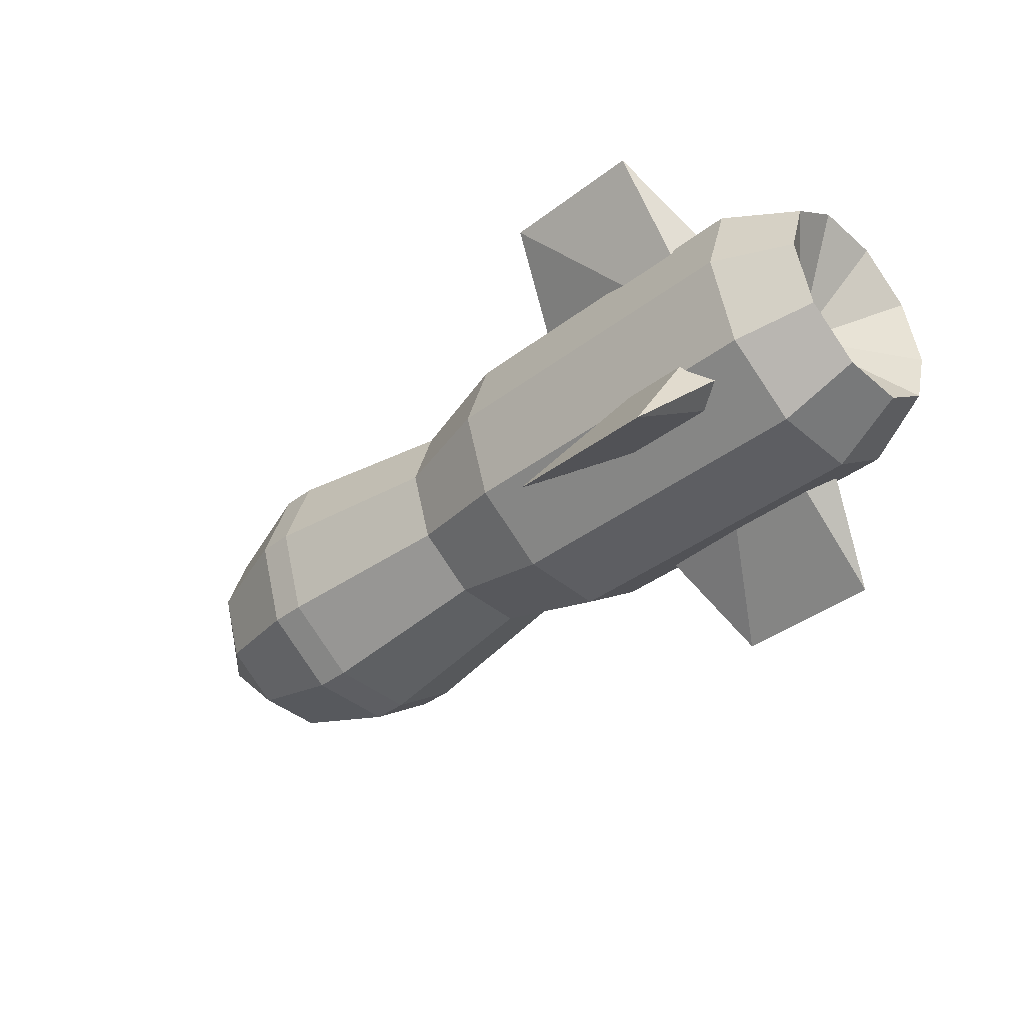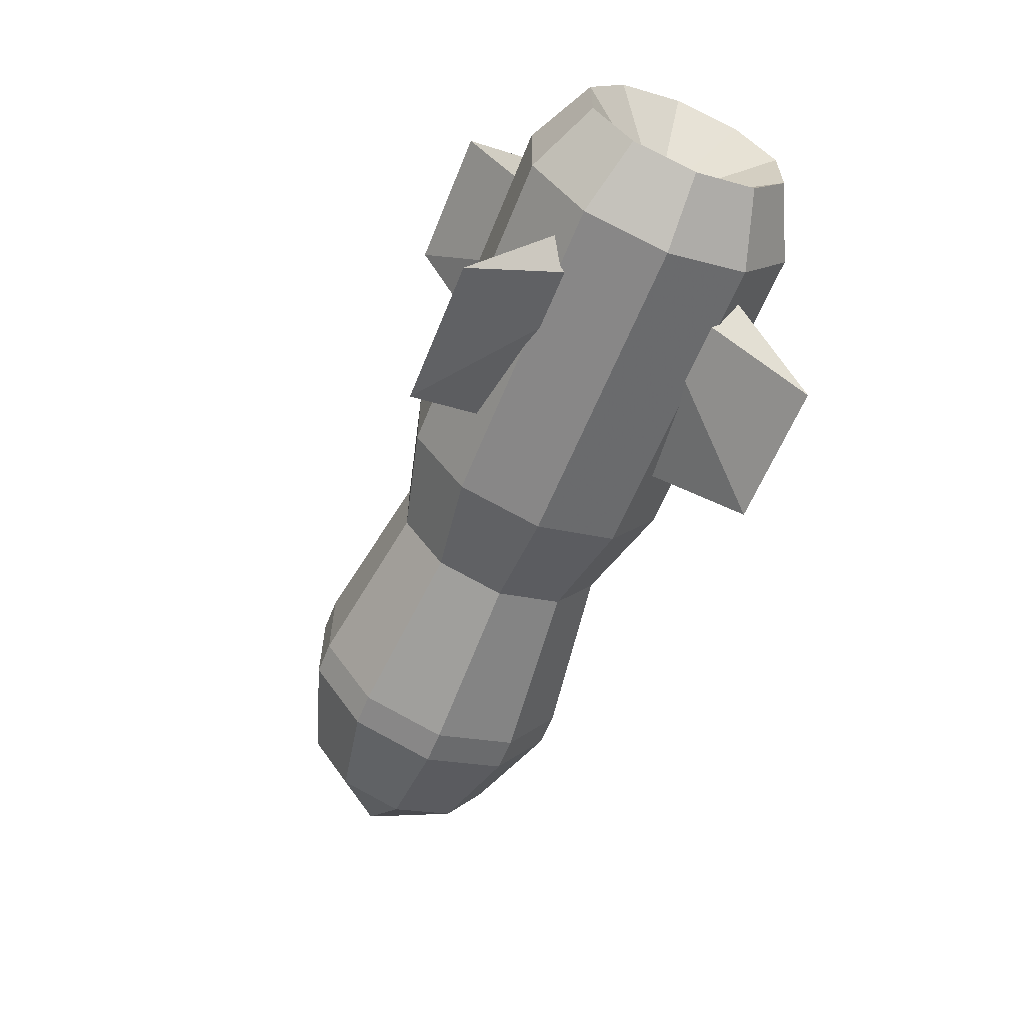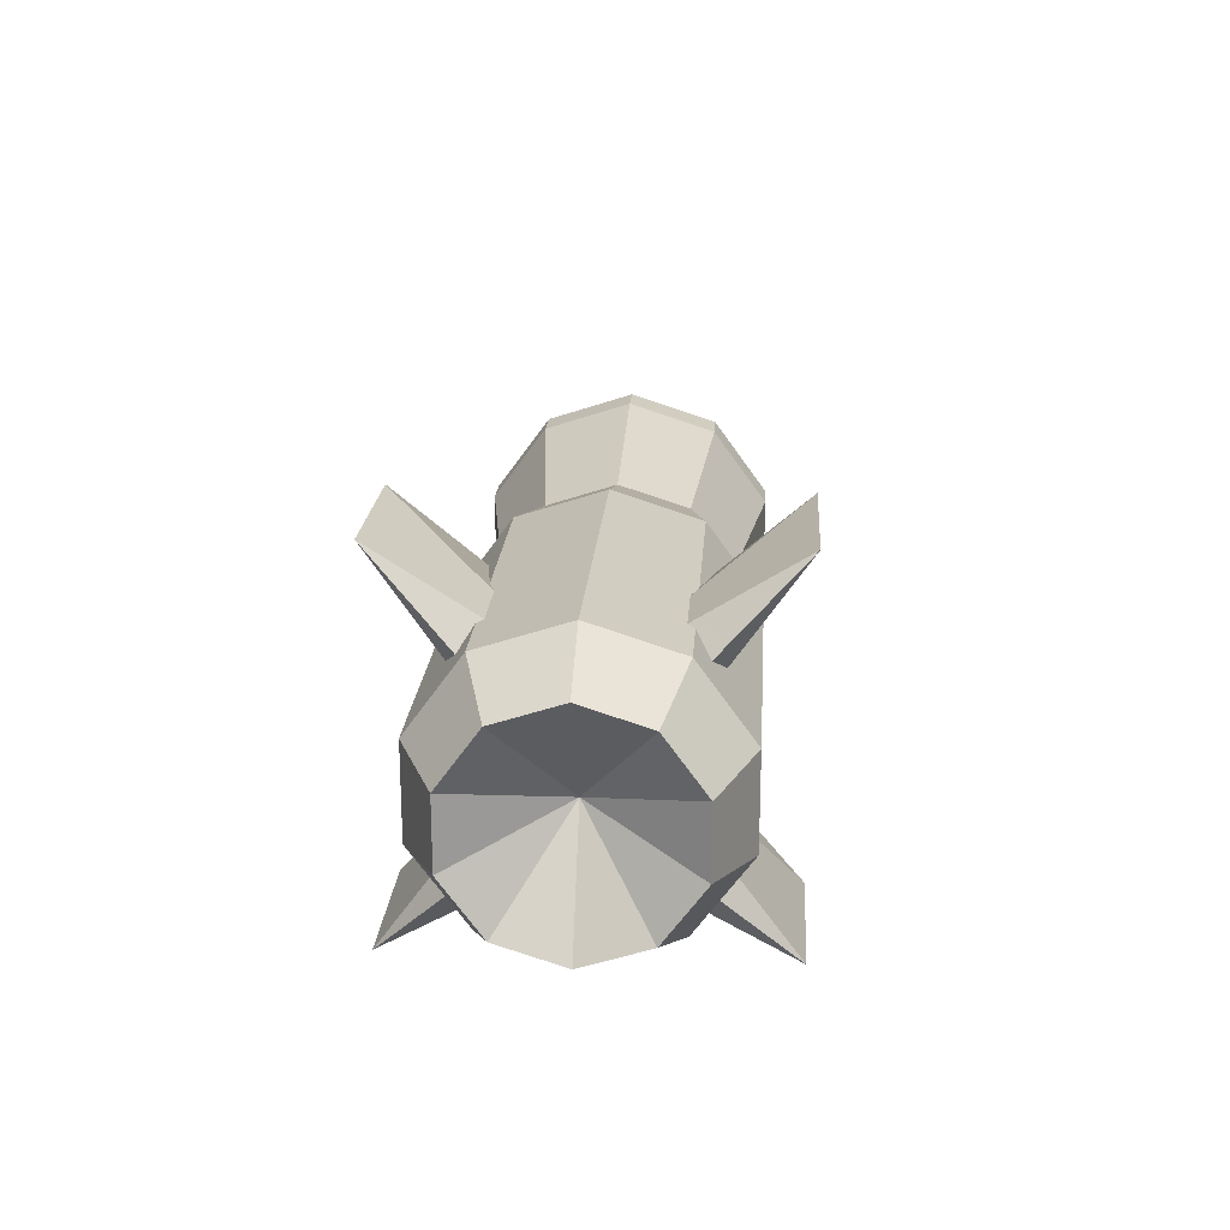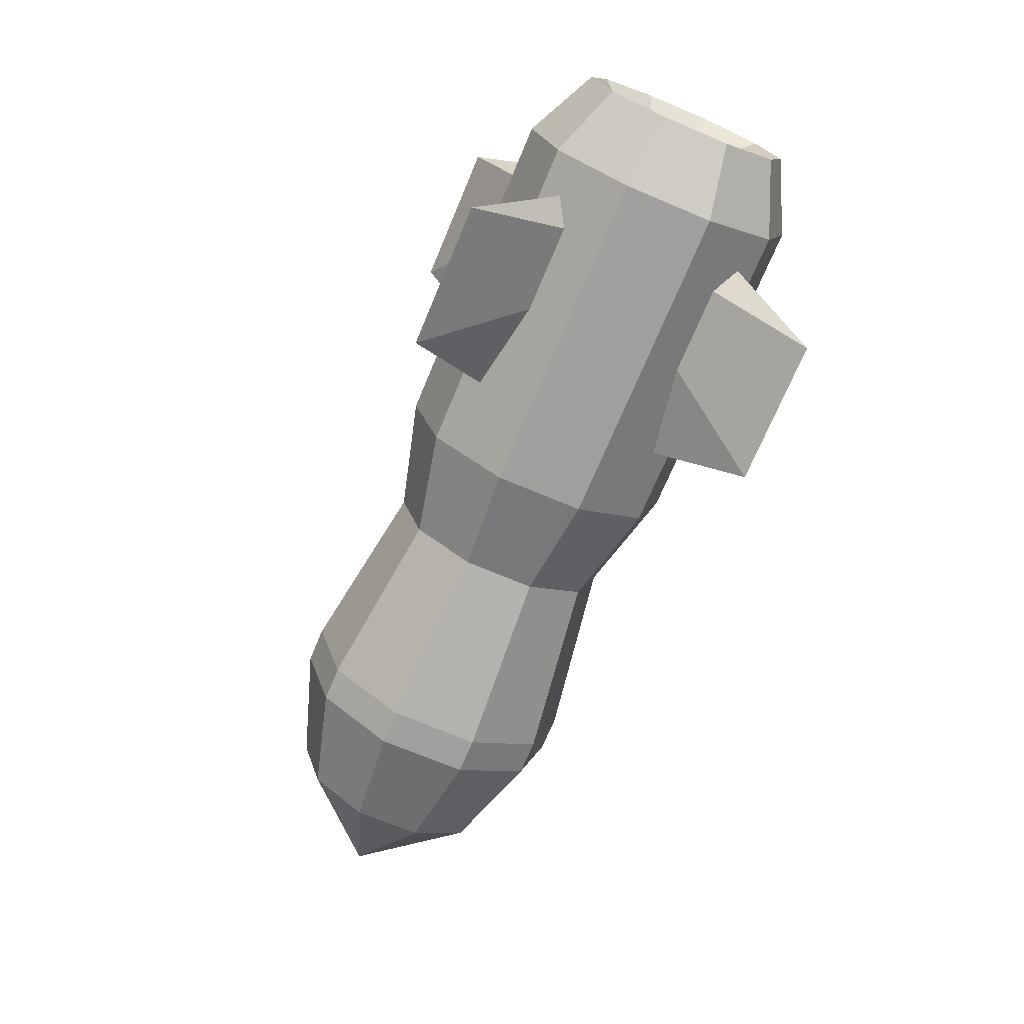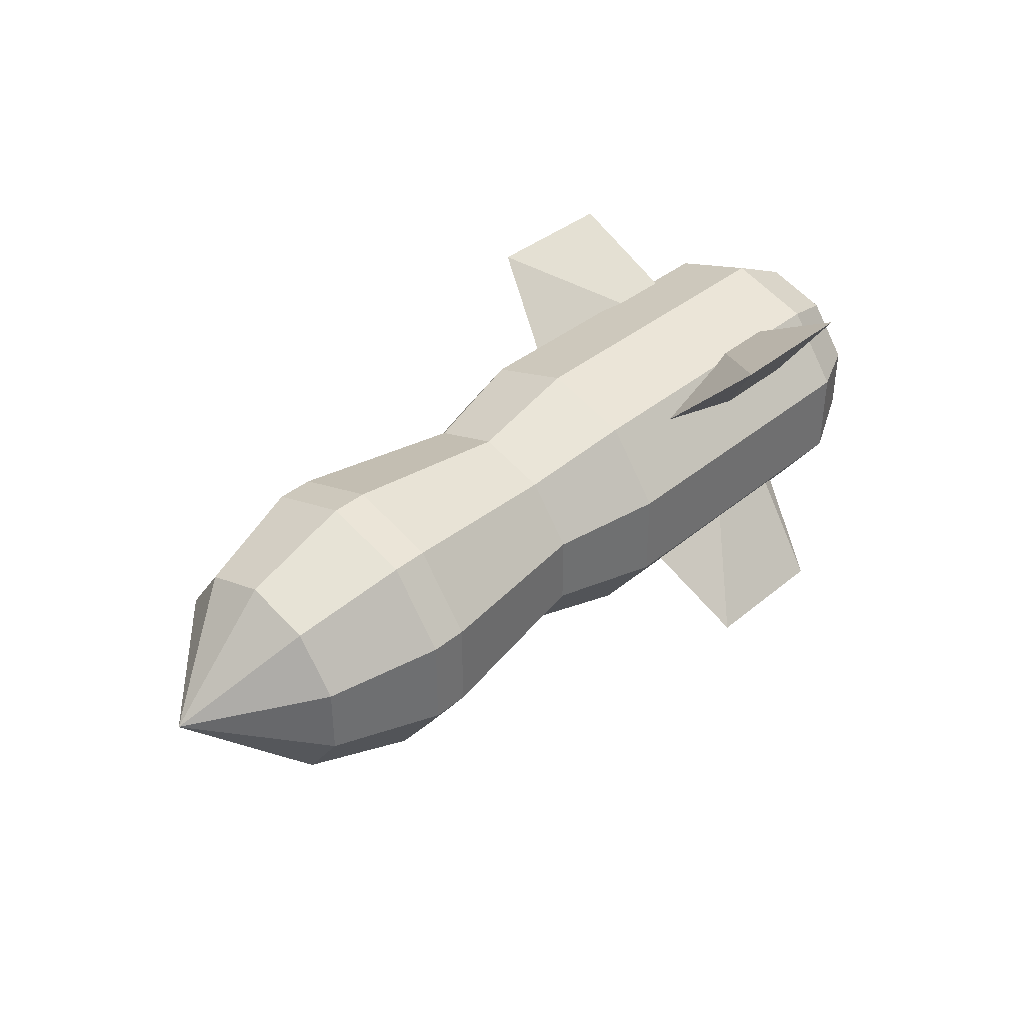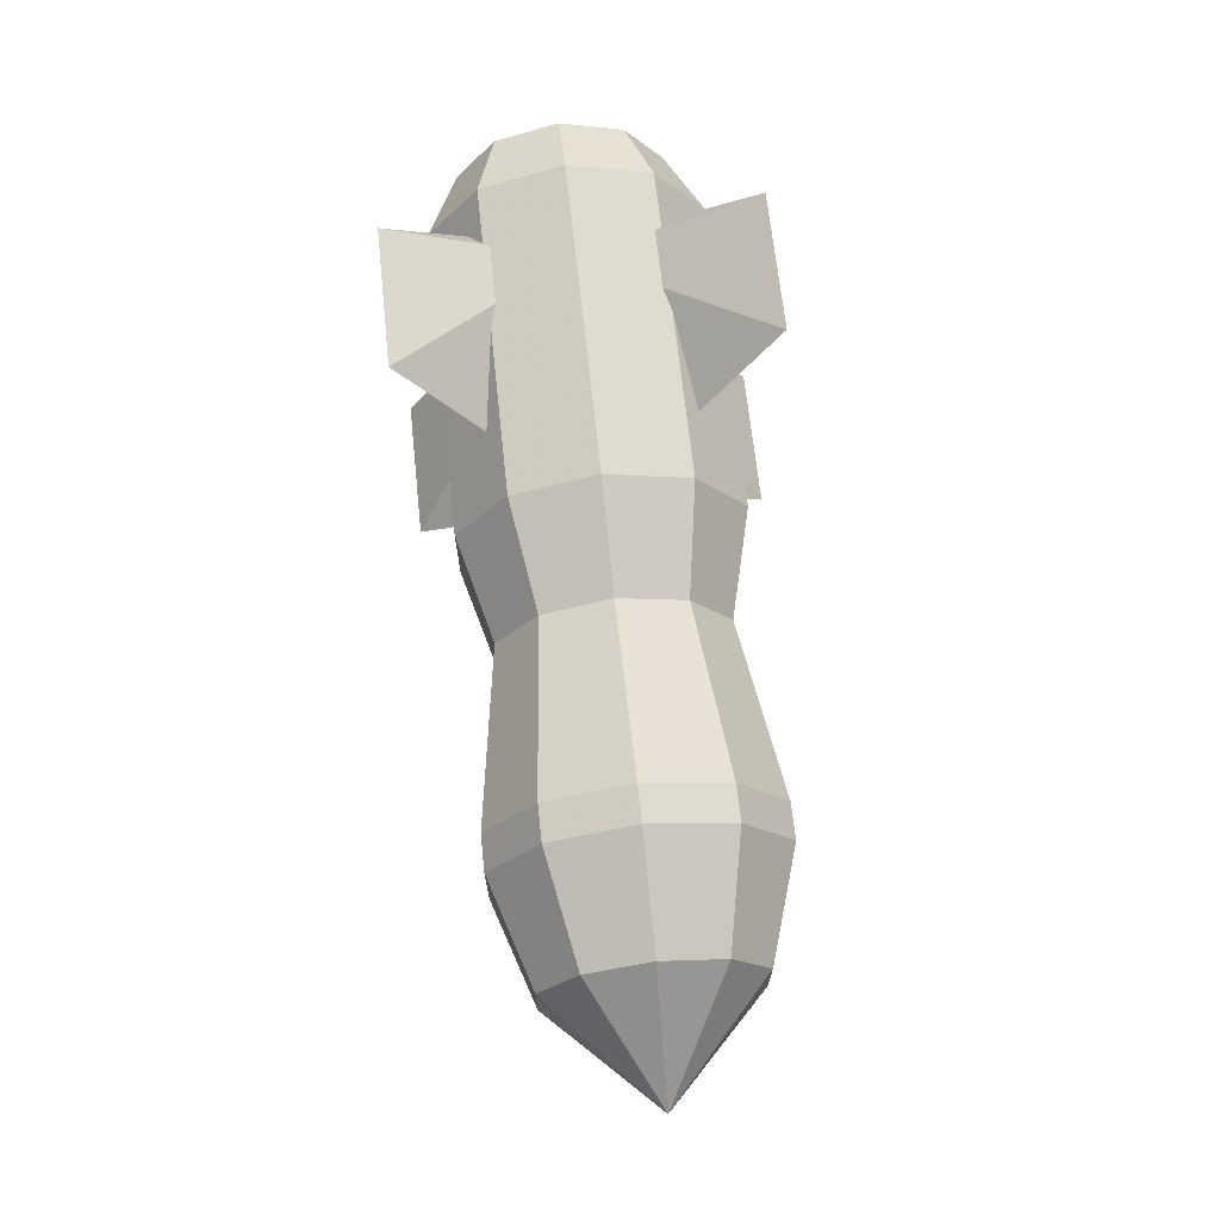
<metadata>
{"format":"obj","ext":"obj","renderer":"f3d","projection":"perspective","resolution":1024,"background":"white","views":[{"elev":-39.4,"azim":43.3,"up":"+Y"},{"elev":-59.7,"azim":68.2,"up":"+Z"},{"elev":20.5,"azim":93.9,"up":"+Z"},{"elev":-71.4,"azim":67.2,"up":"+Y"},{"elev":37.9,"azim":-46.4,"up":"+Z"},{"elev":67.8,"azim":-96.1,"up":"+Z"}]}
</metadata>
<code>
v -0.6 0 0
v -0.6 0 0
v -0.6 0 0
v -0.6 0 0
v -0.6 0 0
v -0.6 0 0
v -0.6 0 0
v -0.6 0 0
v -0.6 0 0
v -0.6 0 0
v -0.45 0 0.15
v -0.45 -0.08817 0.1213
v -0.45 -0.1427 0.04635
v -0.45 -0.1427 -0.04635
v -0.45 -0.08817 -0.1213
v -0.45 0 -0.15
v -0.45 0.08817 -0.1213
v -0.45 0.1427 -0.04635
v -0.45 0.1427 0.04635
v -0.45 0.08817 0.1213
v -0.3 0 0.2
v -0.3 -0.1176 0.1618
v -0.3 -0.1902 0.0618
v -0.3 -0.1902 -0.0618
v -0.3 -0.1176 -0.1618
v -0.3 0 -0.2
v -0.3 0.1176 -0.1618
v -0.3 0.1902 -0.0618
v -0.3 0.1902 0.0618
v -0.3 0.1176 0.1618
v -0.25 0 0.2
v -0.25 -0.1176 0.1618
v -0.25 -0.1902 0.0618
v -0.25 -0.1902 -0.0618
v -0.25 -0.1176 -0.1618
v -0.25 0 -0.2
v -0.25 0.1176 -0.1618
v -0.25 0.1902 -0.0618
v -0.25 0.1902 0.0618
v -0.25 0.1176 0.1618
v 0 0 0.16
v 0 -0.09405 0.1294
v 0 -0.1522 0.04944
v 0 -0.1522 -0.04944
v 0 -0.09405 -0.1294
v 0 0 -0.16
v 0 0.09405 -0.1294
v 0 0.1522 -0.04944
v 0 0.1522 0.04944
v 0 0.09405 0.1294
v 0.15 0 0.2
v 0.15 -0.1176 0.1618
v 0.15 -0.1902 0.0618
v 0.15 -0.1902 -0.0618
v 0.15 -0.1176 -0.1618
v 0.15 0 -0.2
v 0.15 0.1176 -0.1618
v 0.15 0.1902 -0.0618
v 0.15 0.1902 0.0618
v 0.15 0.1176 0.1618
v 0.6 0 0.2
v 0.6 -0.1176 0.1618
v 0.6 -0.1902 0.0618
v 0.6 -0.1902 -0.0618
v 0.6 -0.1176 -0.1618
v 0.6 0 -0.2
v 0.6 0.1176 -0.1618
v 0.6 0.1902 -0.0618
v 0.6 0.1902 0.0618
v 0.6 0.1176 0.1618
v 0.7 0 0.15
v 0.7 -0.08817 0.1213
v 0.7 -0.1427 0.04635
v 0.7 -0.1427 -0.04635
v 0.7 -0.08817 -0.1213
v 0.7 0 -0.15
v 0.7 0.08817 -0.1213
v 0.7 0.1427 -0.04635
v 0.7 0.1427 0.04635
v 0.7 0.08817 0.1213
v 0.6 0 0
v 0.6 0 0
v 0.6 0 0
v 0.6 0 0
v 0.6 0 0
v 0.6 0 0
v 0.6 0 0
v 0.6 0 0
v 0.6 0 0
v 0.6 0 0
v 0.2 0 0
v 0.52 0 0.1
v 0.52 0 -0.1
v 0.6 0 0
v 0.3 0.2475 0.2475
v 0.5 0.2475 0.2475
v 0.2 0 0
v 0.52 0 0.1
v 0.52 0 -0.1
v 0.6 0 0
v 0.3 -0.2475 0.2475
v 0.5 -0.2475 0.2475
v 0.2 0 0
v 0.52 0 0.1
v 0.52 0 -0.1
v 0.6 0 0
v 0.3 0.2475 -0.2475
v 0.5 0.2475 -0.2475
v 0.2 0 0
v 0.52 0 0.1
v 0.52 0 -0.1
v 0.6 0 0
v 0.3 -0.2475 -0.2475
v 0.5 -0.2475 -0.2475
f 11 1 2
f 12 11 2
f 12 2 3
f 13 12 3
f 13 3 4
f 14 13 4
f 14 4 5
f 15 14 5
f 15 5 6
f 16 15 6
f 16 6 17
f 6 7 17
f 17 7 18
f 7 8 18
f 18 8 19
f 8 9 19
f 19 9 20
f 9 10 20
f 20 10 11
f 10 1 11
f 21 11 12
f 22 21 12
f 22 12 13
f 23 22 13
f 23 13 14
f 24 23 14
f 24 14 15
f 25 24 15
f 25 15 16
f 26 25 16
f 26 16 27
f 16 17 27
f 27 17 28
f 17 18 28
f 28 18 29
f 18 19 29
f 29 19 30
f 19 20 30
f 30 20 21
f 20 11 21
f 31 21 22
f 32 31 22
f 32 22 23
f 33 32 23
f 33 23 24
f 34 33 24
f 34 24 25
f 35 34 25
f 35 25 26
f 36 35 26
f 36 26 37
f 26 27 37
f 37 27 38
f 27 28 38
f 38 28 39
f 28 29 39
f 39 29 40
f 29 30 40
f 40 30 31
f 30 21 31
f 41 31 32
f 42 41 32
f 42 32 33
f 43 42 33
f 43 33 34
f 44 43 34
f 44 34 35
f 45 44 35
f 45 35 36
f 46 45 36
f 46 36 47
f 36 37 47
f 47 37 48
f 37 38 48
f 48 38 49
f 38 39 49
f 49 39 50
f 39 40 50
f 50 40 41
f 40 31 41
f 51 41 42
f 52 51 42
f 52 42 43
f 53 52 43
f 53 43 44
f 54 53 44
f 54 44 45
f 55 54 45
f 55 45 46
f 56 55 46
f 56 46 57
f 46 47 57
f 57 47 58
f 47 48 58
f 58 48 59
f 48 49 59
f 59 49 60
f 49 50 60
f 60 50 51
f 50 41 51
f 61 51 52
f 62 61 52
f 62 52 53
f 63 62 53
f 63 53 54
f 64 63 54
f 64 54 55
f 65 64 55
f 65 55 56
f 66 65 56
f 66 56 67
f 56 57 67
f 67 57 68
f 57 58 68
f 68 58 69
f 58 59 69
f 69 59 70
f 59 60 70
f 70 60 61
f 60 51 61
f 71 61 62
f 72 71 62
f 72 62 63
f 73 72 63
f 73 63 64
f 74 73 64
f 74 64 65
f 75 74 65
f 75 65 66
f 76 75 66
f 76 66 77
f 66 67 77
f 77 67 78
f 67 68 78
f 78 68 79
f 68 69 79
f 79 69 80
f 69 70 80
f 80 70 71
f 70 61 71
f 81 71 72
f 82 81 72
f 82 72 73
f 83 82 73
f 83 73 74
f 84 83 74
f 84 74 75
f 85 84 75
f 85 75 76
f 86 85 76
f 86 76 87
f 76 77 87
f 87 77 88
f 77 78 88
f 88 78 89
f 78 79 89
f 89 79 90
f 79 80 90
f 90 80 81
f 80 71 81
f 91 92 95
f 95 92 96
f 92 94 96
f 91 95 93
f 95 96 93
f 93 96 94
f 98 97 101
f 98 101 102
f 100 98 102
f 99 101 97
f 99 102 101
f 100 102 99
f 103 104 107
f 107 104 108
f 104 106 108
f 103 107 105
f 107 108 105
f 105 108 106
f 110 109 113
f 110 113 114
f 112 110 114
f 111 113 109
f 111 114 113
f 112 114 111

</code>
